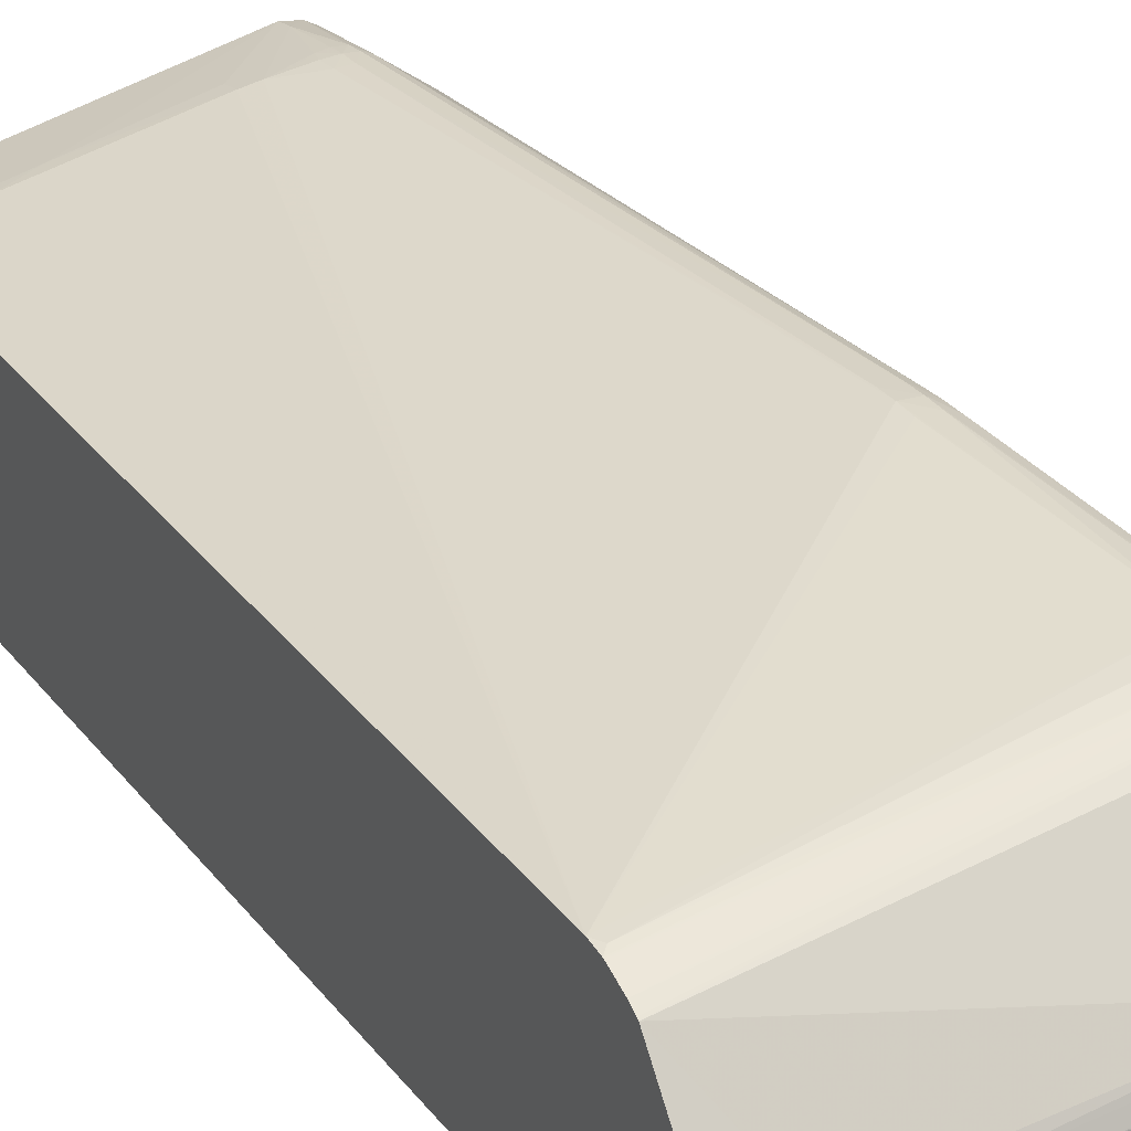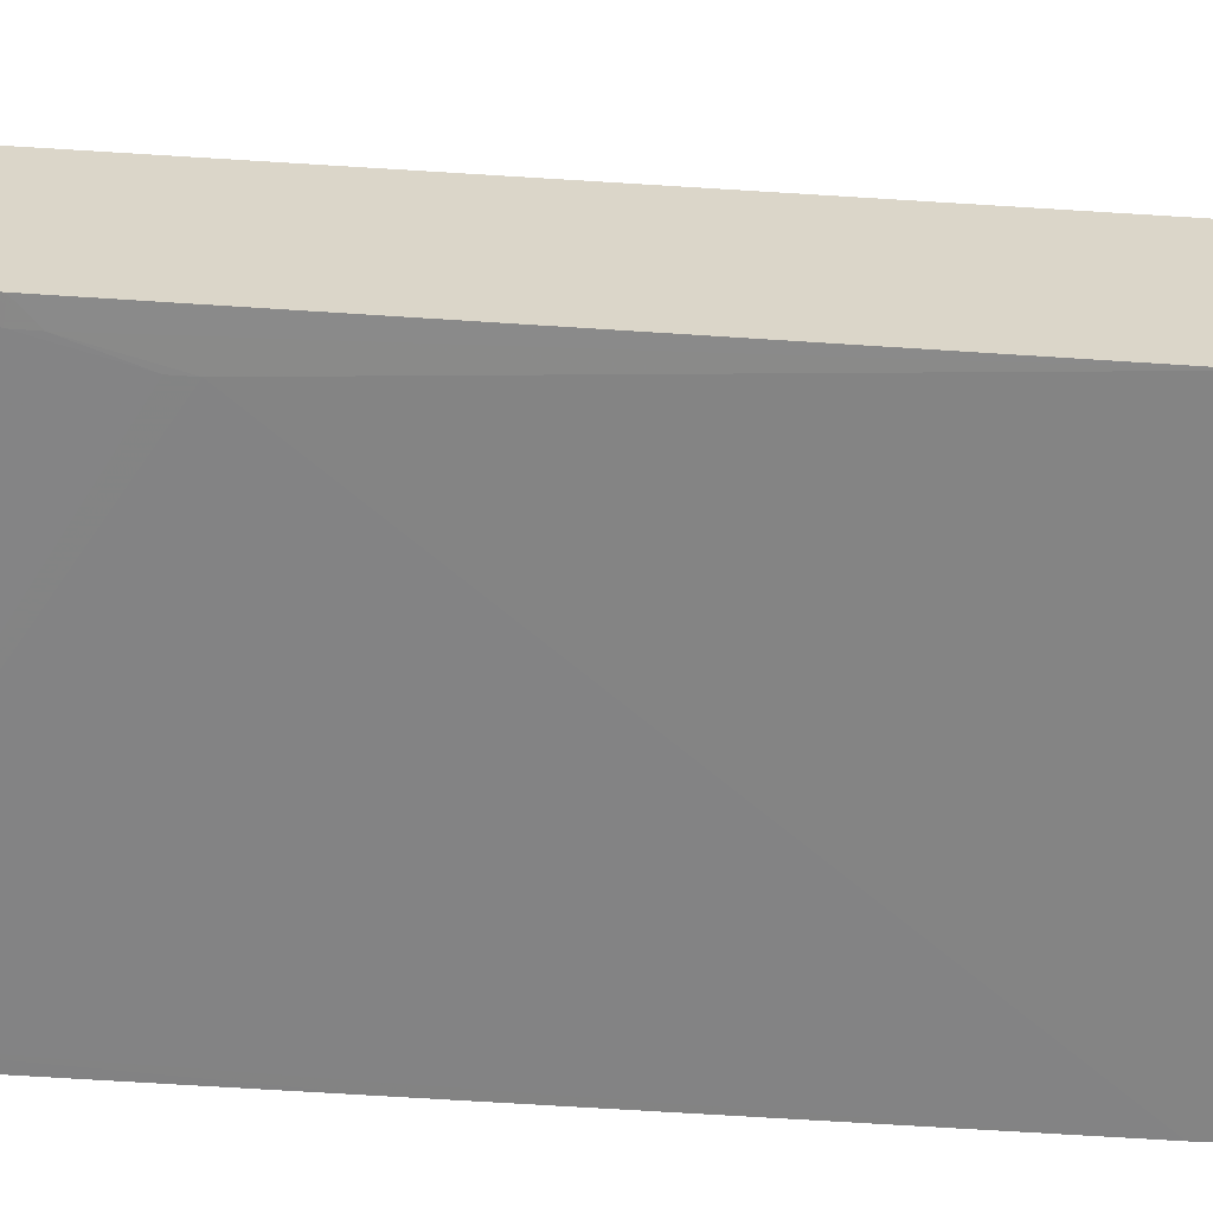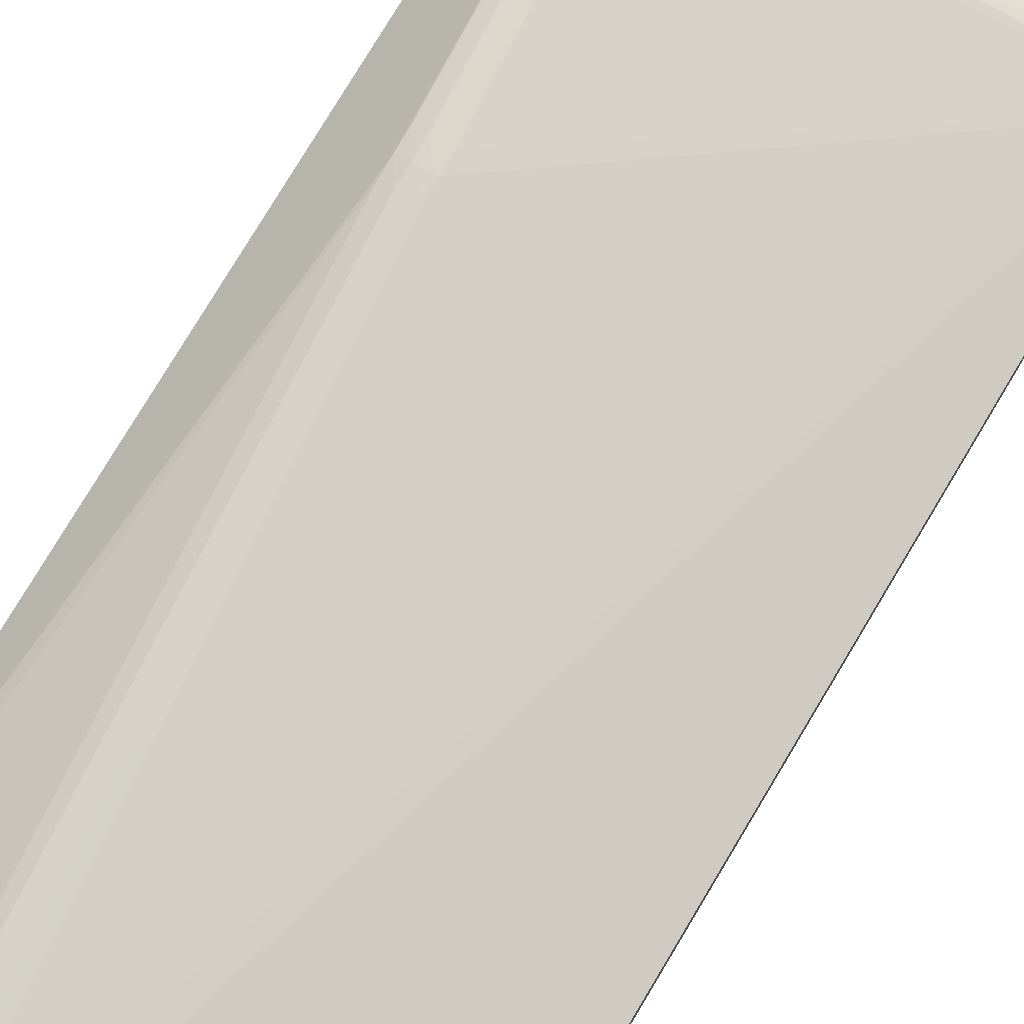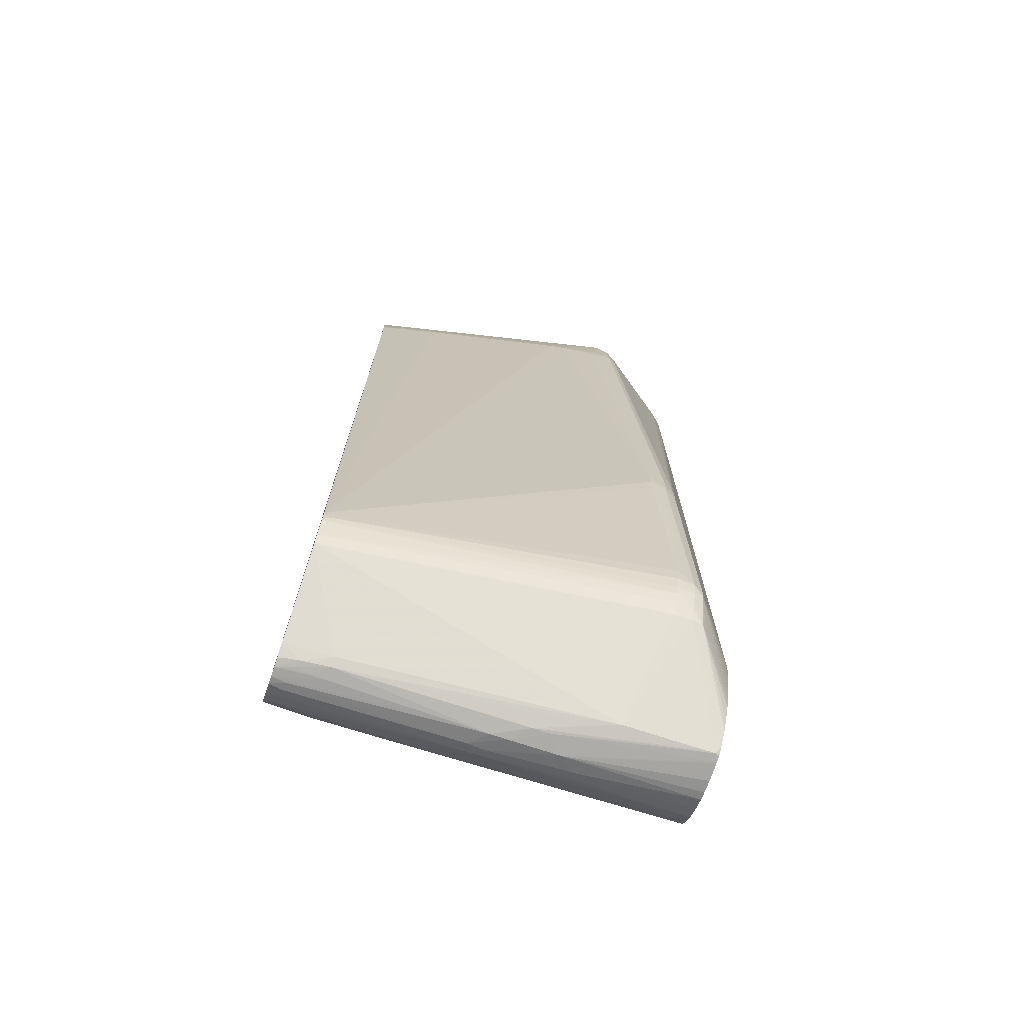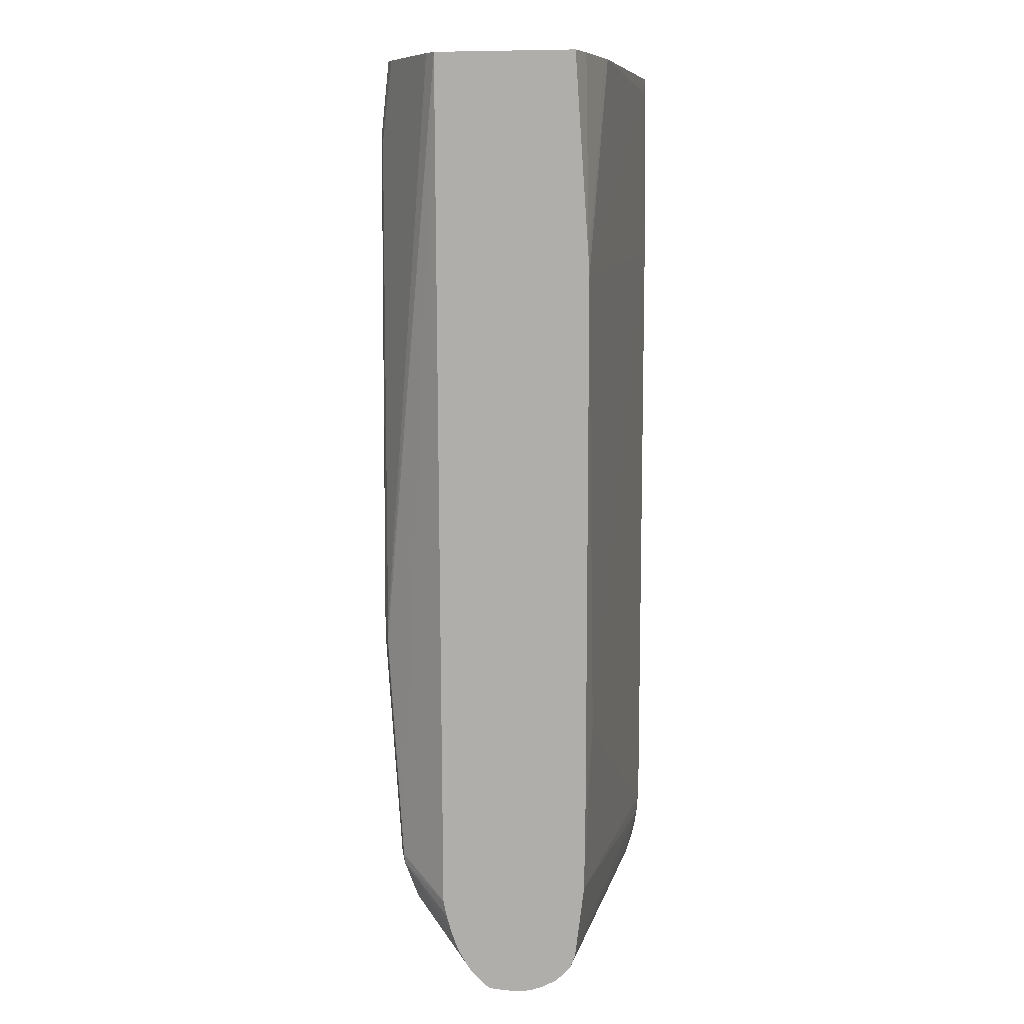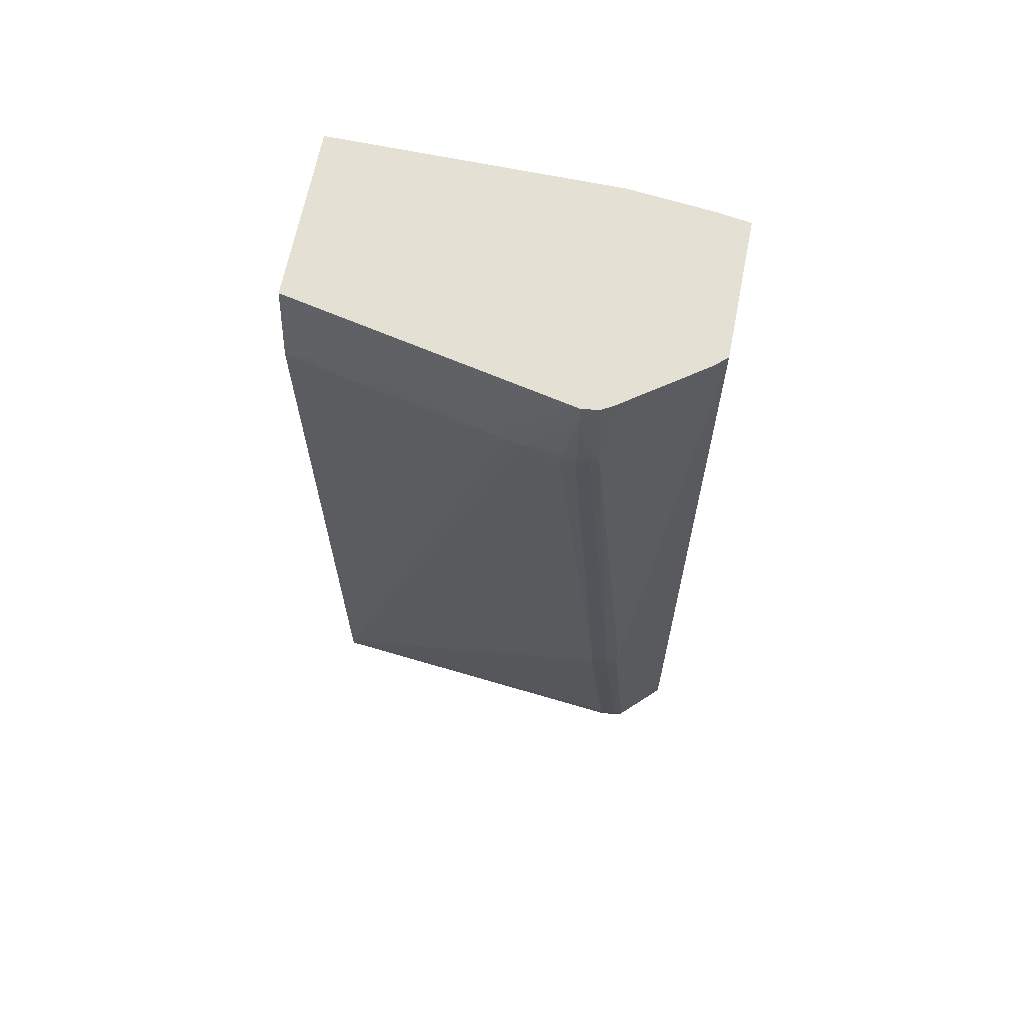
<metadata>
{"format":"obj","ext":"obj","renderer":"f3d","projection":"perspective","resolution":1024,"background":"white","views":[{"elev":28.2,"azim":-29.6,"up":"+Z"},{"elev":-60.6,"azim":86.1,"up":"+Z"},{"elev":78.7,"azim":-149.0,"up":"+Z"},{"elev":-72.6,"azim":-18.8,"up":"+Y"},{"elev":8.9,"azim":101.0,"up":"+Y"},{"elev":65.2,"azim":11.1,"up":"+Y"}]}
</metadata>
<code>
v 0.02809 -0.09007 0.006198
v 0.02809 -0.09007 0.007252
v 0.02809 -0.08994 0.005435
v 0.02962 -0.09012 0.00602
v 0.05006 -0.09103 0.007657
v 0.03333 -0.09032 0.007657
v 0.03148 -0.09022 0.007657
v 0.02963 -0.09011 0.007742
v 0.03148 -0.09008 0.00881
v 0.03025 -0.09 0.008651
v 0.02809 -0.08988 0.008166
v 0.02809 -0.0899 0.005268
v 0.02962 -0.0899 0.005091
v 0.0482 -0.09055 0.0058
v 0.05191 -0.09103 0.007657
v 0.05377 -0.09085 0.009517
v 0.03333 -0.09018 0.009032
v 0.03333 -0.08961 0.009962
v 0.02901 -0.08992 0.00842
v 0.02809 -0.08904 0.00949
v 0.02809 -0.08936 0.004148
v 0.0482 -0.09008 0.004714
v 0.05021 -0.09046 0.005623
v 0.05749 -0.09092 0.007657
v 0.05563 -0.09083 0.009517
v 0.05191 -0.09077 0.009517
v 0.07189 -0.09005 0.01244
v 0.07094 -0.09005 0.01244
v 0.0621 -0.08997 0.01231
v 0.05377 -0.09027 0.01085
v 0.02809 -0.08263 0.01797
v 0.02809 -0.08923 0.003941
v 0.04969 -0.09007 0.004736
v 0.02809 -0.08852 0.002969
v 0.02809 -0.08837 0.00277
v 0.04448 -0.08832 0.002823
v 0.05749 -0.09038 0.006026
v 0.07234 -0.09018 0.009506
v 0.07234 -0.09018 0.009517
v 0.07234 -0.09012 0.01145
v 0.07234 -0.09011 0.01163
v 0.05935 -0.09031 0.006049
v 0.07234 -0.08987 0.007194
v 0.07234 -0.09006 0.008131
v 0.07234 -0.09 0.01232
v 0.07234 -0.08947 0.013
v 0.07234 -0.08828 0.01428
v 0.06678 -0.08114 0.02195
v 0.06492 -0.08109 0.02195
v 0.02809 -0.08245 0.01808
v 0.06492 -0.07975 0.02281
v 0.05935 -0.08979 0.005122
v 0.07234 -0.08764 0.003462
v 0.07234 -0.08848 0.004394
v 0.02809 -0.08738 0.002166
v 0.03333 -0.08717 0.001999
v 0.04263 -0.08717 0.002124
v 0.07234 -0.08671 0.002683
v 0.07234 -0.08931 0.00579
v 0.07234 -0.08718 0.01505
v 0.068 -0.08097 0.0218
v 0.06678 -0.07975 0.02272
v 0.02809 -0.08161 0.01858
v 0.06492 -0.07859 0.02338
v 0.02809 -0.08717 0.002047
v 0.03333 -0.08568 0.001263
v 0.07234 -0.08531 0.002153
v 0.07234 -0.08586 0.01585
v 0.06823 -0.07975 0.02206
v 0.06775 -0.07706 0.02349
v 0.06678 -0.07841 0.02329
v 0.07234 -0.08494 0.01626
v 0.02809 -0.08128 0.01873
v 0.02809 -0.07949 0.01948
v 0.02809 -0.07958 0.01945
v 0.06678 -0.07748 0.02366
v 0.06492 -0.07766 0.0237
v 0.02809 -0.08584 0.001493
v 0.02809 -0.08552 0.001364
v 0.02809 -0.0846 0.001101
v 0.02809 -0.08345 0.0008736
v 0.03333 -0.08475 0.001091
v 0.03519 -0.08465 0.001112
v 0.07234 -0.0853 0.00215
v 0.06781 -0.07603 0.02356
v 0.06678 -0.07603 0.02401
v 0.07234 -0.08347 0.01678
v 0.07234 -0.08161 0.01734
v 0.07234 -0.07987 0.0177
v 0.02809 -0.0794 0.01951
v 0.06492 -0.07603 0.02414
v 0.02866 -0.07882 0.01974
v 0.02809 -0.08161 0.0005981
v 0.02962 -0.08161 0.0005372
v 0.07234 -0.08344 0.001909
v 0.07234 -0.07978 0.01771
v 0.06781 -0.07417 0.02357
v 0.06622 -0.05002 0.02568
v 0.06622 -0.05187 0.02564
v 0.06678 -0.07417 0.02413
v 0.06492 -0.07417 0.02439
v 0.06492 -0.05187 0.02619
v 0.02809 -0.07789 0.01976
v 0.02809 -0.08007 0.0004869
v 0.02809 -0.07975 0.0004657
v 0.02962 -0.07975 0.000418
v 0.07234 -0.0771 0.001125
v 0.07234 0.01685 0.01822
v 0.06618 -0.04816 0.02567
v 0.06492 -0.04816 0.02632
v 0.06492 -0.05002 0.02631
v 0.06306 -0.05002 0.02642
v 0.06306 -0.05187 0.02626
v 0.05377 0.007577 0.02673
v 0.05191 0.007577 0.0264
v 0.03519 0.007577 0.02285
v 0.02809 0.007577 0.02119
v 0.02809 -0.07822 0.0004101
v 0.02809 -0.0463 0.0003756
v 0.02809 -0.005424 0.0003359
v 0.06864 -0.05744 0.0008233
v 0.06864 -0.0593 0.0008286
v 0.07049 -0.06674 0.0009346
v 0.07234 -0.06674 0.001011
v 0.07234 0.01685 0.002614
v 0.07105 0.01685 0.0194
v 0.0616 0.007577 0.0269
v 0.06067 0.007577 0.02729
v 0.05935 0.005729 0.02737
v 0.06306 -0.04816 0.02646
v 0.05783 0.005729 0.02728
v 0.05563 0.007577 0.02699
v 0.05802 0.008908 0.02721
v 0.05935 0.01501 0.02676
v 0.05191 0.009436 0.02615
v 0.03932 0.00895 0.02355
v 0.03036 0.008707 0.02163
v 0.02809 0.007894 0.02116
v 0.02809 0.01654 0.0005505
v 0.02962 0.01501 0.0004895
v 0.07234 -0.007283 0.0009584
v 0.07049 -0.06488 0.0009187
v 0.07234 -0.005319 0.001062
v 0.06864 0.01685 0.002015
v 0.07012 0.01685 0.02008
v 0.06236 0.01685 0.02558
v 0.06235 0.01685 0.02559
v 0.0612 0.01685 0.02624
v 0.06054 0.009066 0.02726
v 0.05935 0.007577 0.02739
v 0.0577 0.007577 0.02727
v 0.05935 0.009225 0.02727
v 0.05935 0.01315 0.02693
v 0.06119 0.01685 0.02624
v 0.05935 0.01685 0.0265
v 0.05933 0.01685 0.0265
v 0.02809 0.01685 0.01959
v 0.02969 0.009373 0.02135
v 0.02809 0.01685 0.0005664
v 0.02962 0.01685 0.0005849
v 0.05935 0.01685 0.0009743
v 0.06071 0.01685 0.001123
f 1 2 11
f 1 11 20
f 1 20 31
f 1 31 50
f 1 50 63
f 1 63 73
f 1 73 75
f 1 75 74
f 1 74 90
f 1 90 103
f 1 103 117
f 1 117 138
f 1 138 157
f 1 157 159
f 1 159 139
f 1 139 120
f 1 120 119
f 1 119 118
f 1 118 105
f 1 105 104
f 1 104 93
f 1 93 81
f 1 81 80
f 1 80 79
f 1 79 78
f 1 78 65
f 1 65 55
f 1 55 35
f 1 35 34
f 1 34 32
f 1 32 21
f 1 21 12
f 1 12 3
f 1 3 4
f 1 4 5
f 1 5 6
f 1 6 2
f 2 6 7
f 2 7 8
f 2 8 9
f 2 9 10
f 2 10 11
f 3 12 13
f 3 13 14
f 3 14 4
f 4 14 5
f 5 14 15
f 5 15 16
f 5 16 17
f 5 17 6
f 6 17 7
f 7 17 8
f 8 17 9
f 9 17 18
f 9 18 10
f 10 19 11
f 10 18 20
f 10 20 19
f 11 19 20
f 12 21 13
f 13 22 14
f 13 21 22
f 14 23 24
f 14 24 15
f 14 22 23
f 15 24 25
f 15 25 16
f 16 26 17
f 16 25 27
f 16 27 28
f 16 28 29
f 16 29 26
f 17 26 30
f 17 30 29
f 17 29 18
f 18 29 31
f 18 31 20
f 21 32 22
f 22 33 23
f 22 32 34
f 22 34 35
f 22 35 36
f 22 36 33
f 23 37 24
f 23 33 37
f 24 38 39
f 24 39 40
f 24 40 41
f 24 41 25
f 24 37 42
f 24 42 43
f 24 43 44
f 24 44 38
f 25 41 27
f 26 29 30
f 27 41 45
f 27 45 46
f 27 46 47
f 27 47 48
f 27 48 28
f 28 48 29
f 29 48 49
f 29 49 31
f 31 49 51
f 31 51 50
f 33 52 42
f 33 42 37
f 33 36 53
f 33 53 54
f 33 54 52
f 35 55 56
f 35 56 36
f 36 56 57
f 36 57 58
f 36 58 53
f 38 44 43
f 38 43 59
f 38 59 54
f 38 54 53
f 38 53 58
f 38 58 67
f 38 67 84
f 38 84 95
f 38 95 107
f 38 107 124
f 38 124 141
f 38 141 143
f 38 143 125
f 38 125 108
f 38 108 96
f 38 96 89
f 38 89 88
f 38 88 87
f 38 87 72
f 38 72 68
f 38 68 60
f 38 60 47
f 38 47 46
f 38 46 45
f 38 45 41
f 38 41 40
f 38 40 39
f 42 52 59
f 42 59 43
f 47 60 61
f 47 61 48
f 48 61 62
f 48 62 51
f 48 51 49
f 50 51 63
f 51 62 64
f 51 64 63
f 52 54 59
f 55 65 56
f 56 65 66
f 56 66 57
f 57 66 58
f 58 66 67
f 60 68 61
f 61 69 70
f 61 70 71
f 61 71 62
f 61 68 72
f 61 72 69
f 62 71 64
f 63 64 73
f 64 74 75
f 64 75 73
f 64 71 76
f 64 76 77
f 64 77 74
f 65 78 66
f 66 78 79
f 66 79 80
f 66 80 81
f 66 81 82
f 66 82 83
f 66 83 84
f 66 84 67
f 69 72 70
f 70 85 86
f 70 86 76
f 70 76 71
f 70 72 87
f 70 87 88
f 70 88 89
f 70 89 85
f 74 77 90
f 76 86 91
f 76 91 77
f 77 91 92
f 77 92 90
f 81 93 94
f 81 94 82
f 82 94 83
f 83 94 84
f 84 94 95
f 85 89 96
f 85 96 97
f 85 97 98
f 85 98 99
f 85 99 100
f 85 100 86
f 86 101 91
f 86 100 111
f 86 111 102
f 86 102 101
f 90 92 103
f 91 101 92
f 92 101 103
f 93 104 94
f 94 104 105
f 94 105 106
f 94 106 107
f 94 107 95
f 96 108 97
f 97 108 98
f 98 109 110
f 98 110 111
f 98 111 99
f 98 108 109
f 99 111 100
f 101 102 112
f 101 112 113
f 101 113 103
f 102 111 112
f 103 113 112
f 103 112 114
f 103 114 115
f 103 115 116
f 103 116 117
f 105 118 106
f 106 118 119
f 106 119 120
f 106 120 121
f 106 121 122
f 106 122 123
f 106 123 107
f 107 123 124
f 108 125 144
f 108 144 162
f 108 162 161
f 108 161 160
f 108 160 159
f 108 159 157
f 108 157 156
f 108 156 155
f 108 155 154
f 108 154 148
f 108 148 147
f 108 147 146
f 108 146 145
f 108 145 126
f 108 126 109
f 109 126 127
f 109 127 110
f 110 127 128
f 110 128 111
f 111 128 129
f 111 129 130
f 111 130 112
f 112 130 131
f 112 131 114
f 114 131 132
f 114 132 133
f 114 133 134
f 114 134 115
f 115 134 135
f 115 135 136
f 115 136 116
f 116 136 137
f 116 137 117
f 117 137 138
f 120 139 140
f 120 140 141
f 120 141 121
f 121 142 122
f 121 141 142
f 122 142 123
f 123 142 124
f 124 142 141
f 125 143 144
f 126 145 127
f 127 145 146
f 127 146 147
f 127 147 148
f 127 148 149
f 127 149 128
f 128 149 150
f 128 150 129
f 129 150 131
f 129 131 130
f 131 150 151
f 131 151 132
f 132 151 133
f 133 151 150
f 133 150 152
f 133 152 153
f 133 153 134
f 134 153 149
f 134 149 148
f 134 148 154
f 134 154 155
f 134 155 156
f 134 156 135
f 135 156 136
f 136 156 137
f 137 156 157
f 137 157 158
f 137 158 138
f 138 158 157
f 139 159 160
f 139 160 140
f 140 160 161
f 140 161 141
f 141 161 143
f 143 161 162
f 143 162 144
f 149 152 150
f 149 153 152

</code>
